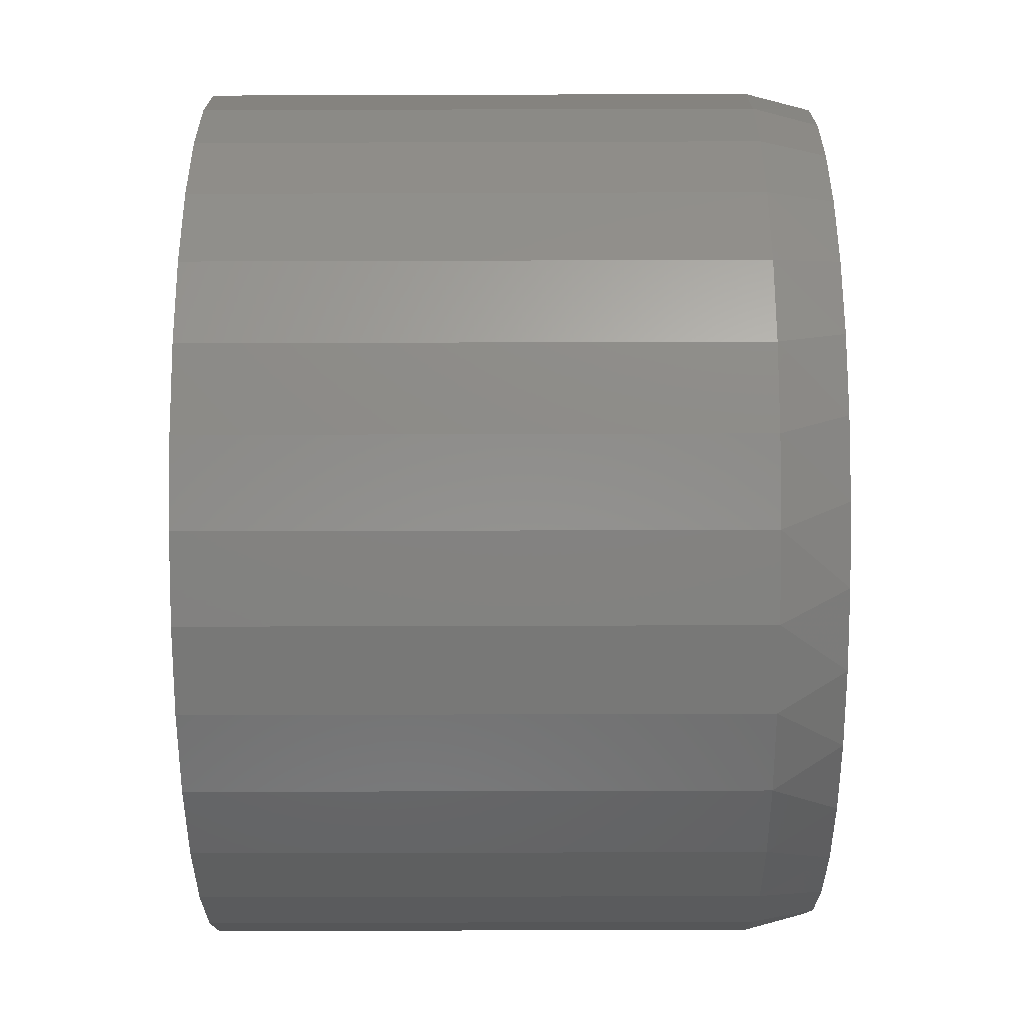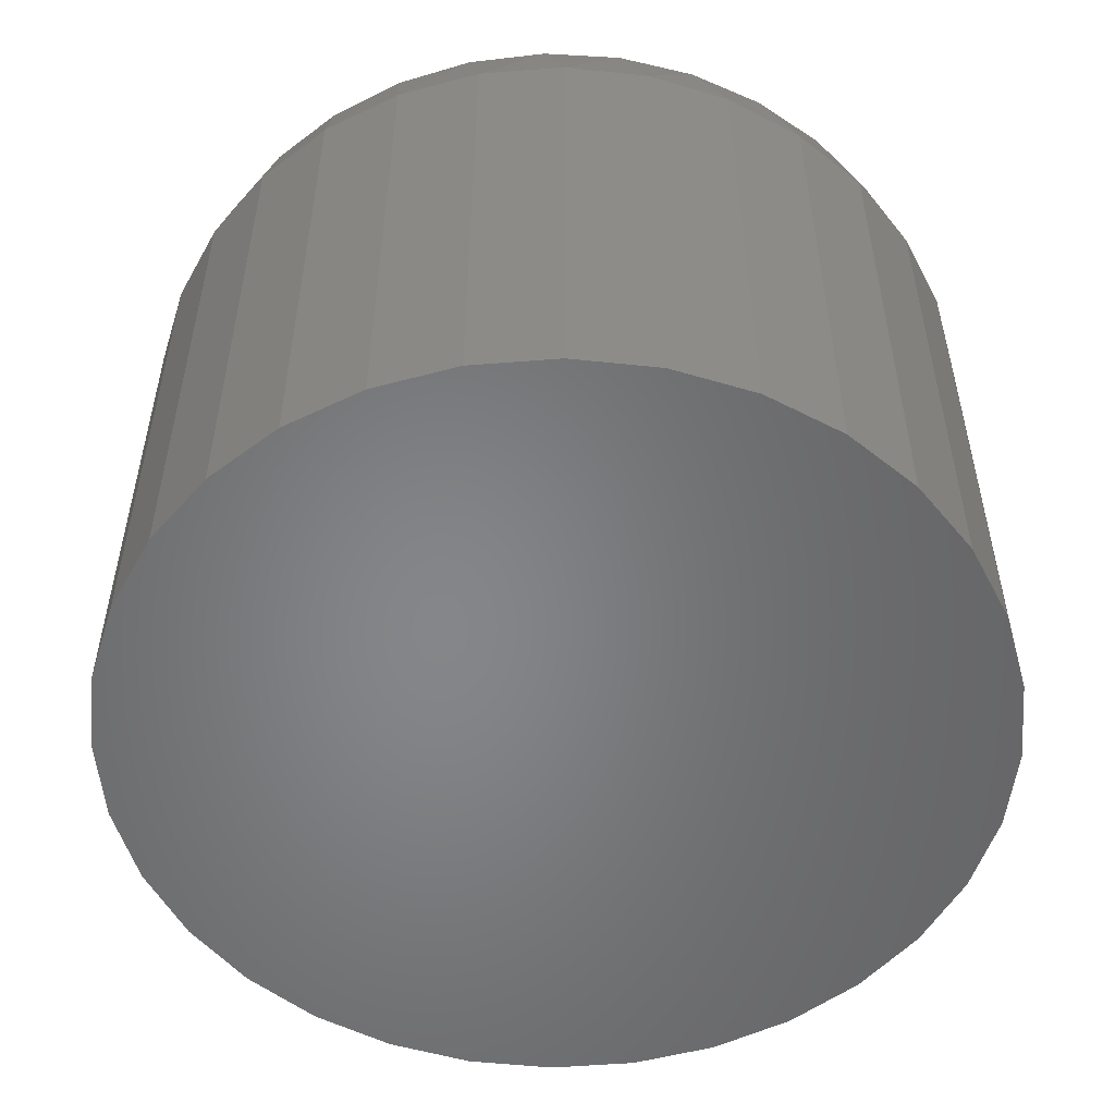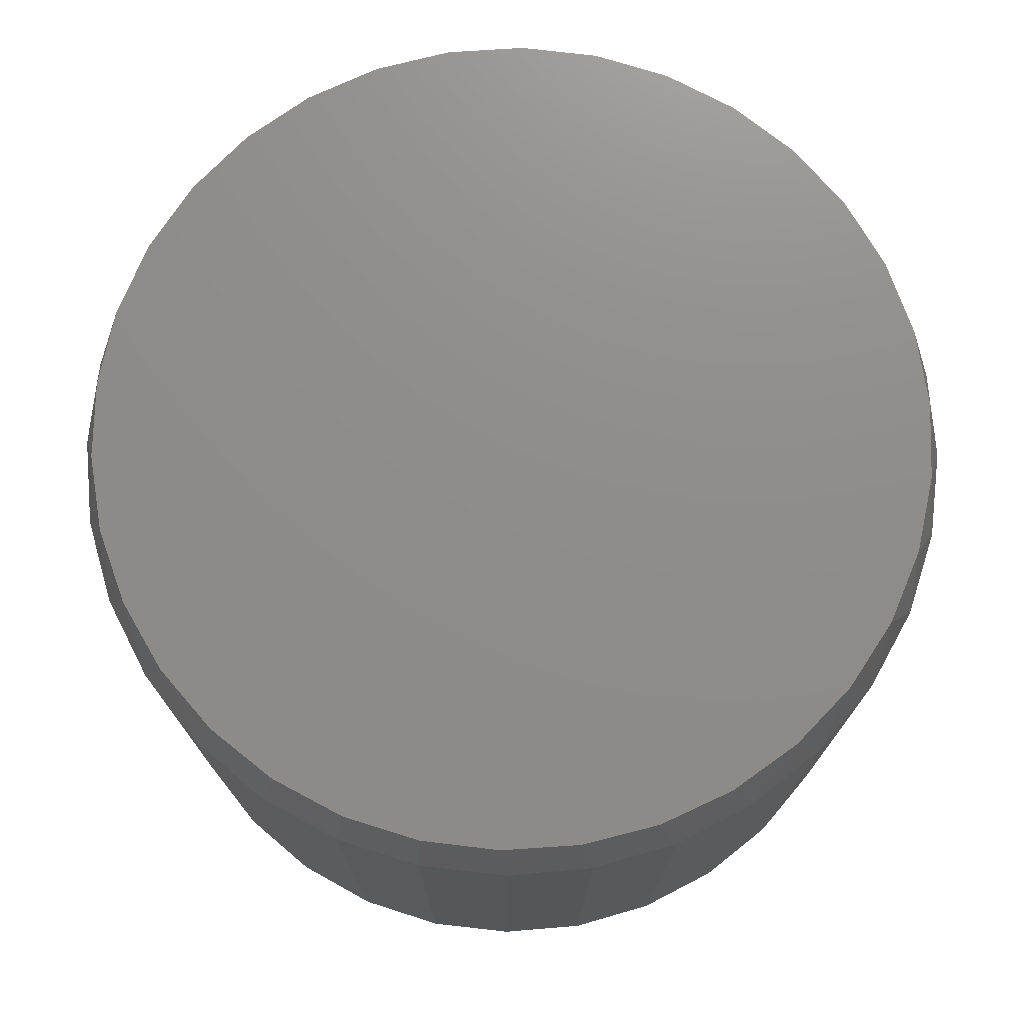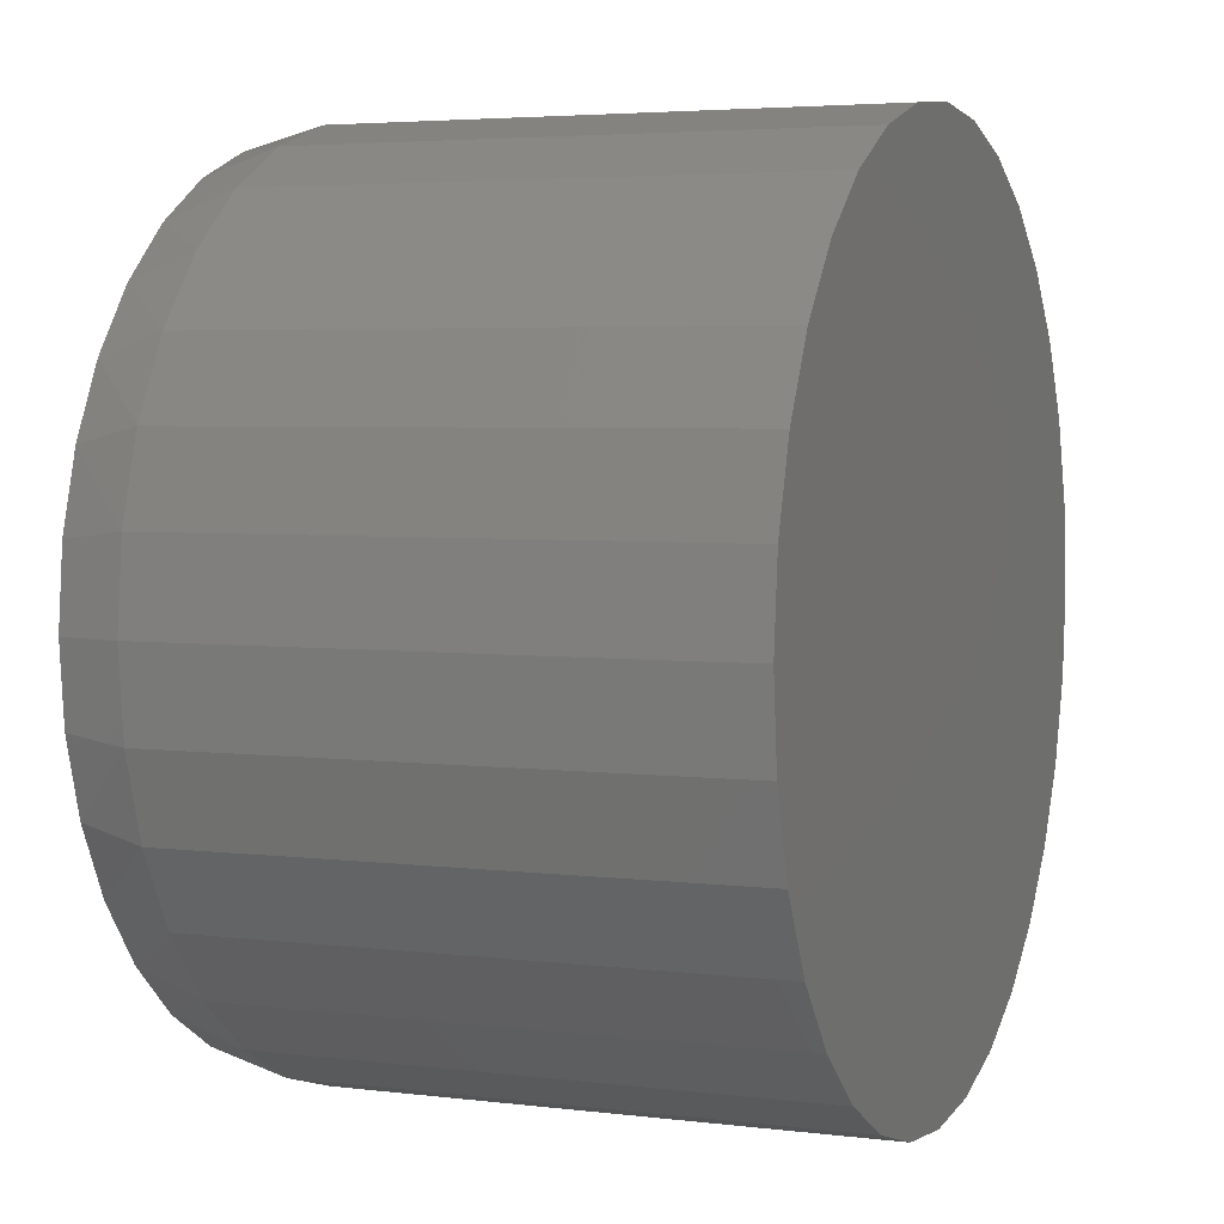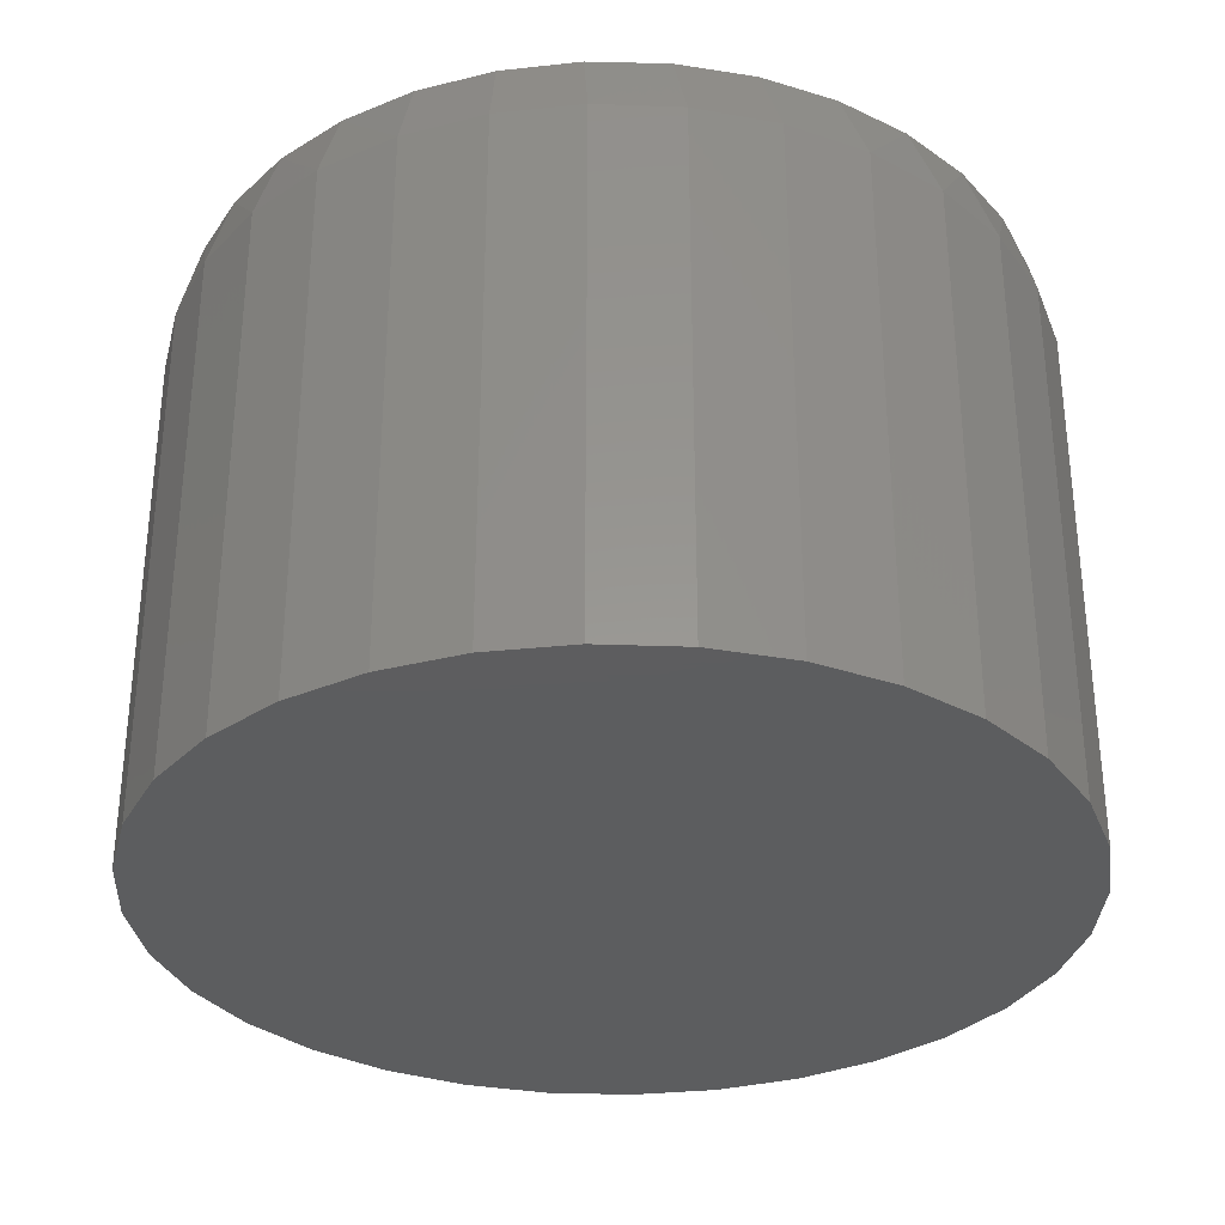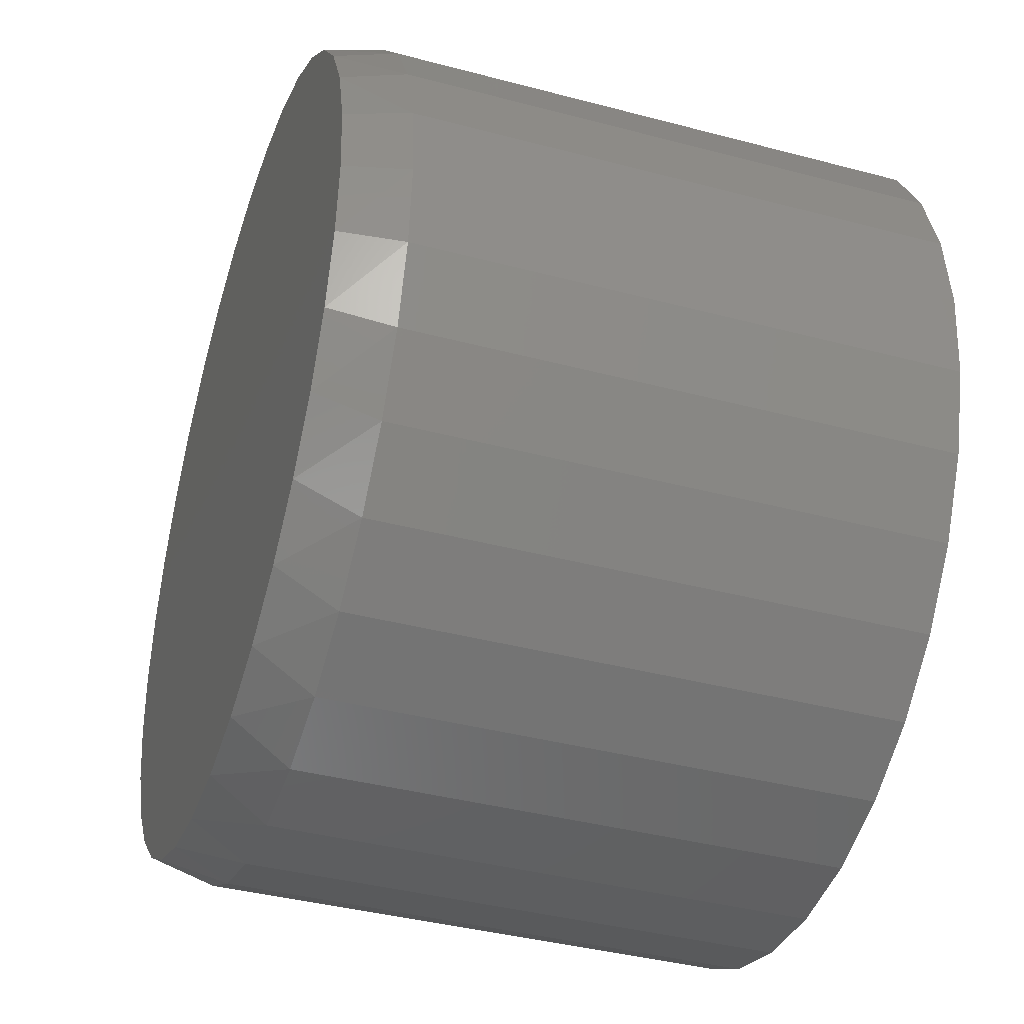
<metadata>
{"format":"stl","ext":"stl","renderer":"f3d","projection":"perspective","resolution":1024,"background":"white","views":[{"elev":-54.1,"azim":-89.8,"up":"+Y"},{"elev":-53.0,"azim":134.2,"up":"+Z"},{"elev":74.2,"azim":102.1,"up":"+Z"},{"elev":4.1,"azim":112.2,"up":"+Y"},{"elev":-32.2,"azim":104.0,"up":"+Z"},{"elev":-39.4,"azim":71.7,"up":"+Y"}]}
</metadata>
<code>
# stl→obj: 98 verts, 192 faces
v 0.4937 -0.0009623 0.2969
v 0.4556 -0.0009625 0.2969
v 0.4182 -0.007959 0.2969
v 0.5311 -0.007959 0.2969
v 0.5311 -0.4049 0.2969
v 0.4556 -0.4119 0.2969
v 0.4937 -0.4119 0.2969
v 0.5666 -0.02171 0.2969
v 0.3827 -0.02171 0.2969
v 0.599 -0.04176 0.2969
v 0.3503 -0.04176 0.2969
v 0.6272 -0.06741 0.2969
v 0.3222 -0.06741 0.2969
v 0.6501 -0.09779 0.2969
v 0.2992 -0.0978 0.2969
v 0.6671 -0.1319 0.2969
v 0.2823 -0.1319 0.2969
v 0.6775 -0.1685 0.2969
v 0.2719 -0.1685 0.2969
v 0.681 -0.2064 0.2969
v 0.2683 -0.2064 0.2969
v 0.6775 -0.2443 0.2969
v 0.2719 -0.2443 0.2969
v 0.6671 -0.281 0.2969
v 0.2823 -0.2809 0.2969
v 0.6501 -0.315 0.2969
v 0.2992 -0.315 0.2969
v 0.6272 -0.3454 0.2969
v 0.3222 -0.3454 0.2969
v 0.599 -0.3711 0.2969
v 0.3503 -0.3711 0.2969
v 0.5666 -0.3911 0.2969
v 0.3827 -0.3911 0.2969
v 0.4182 -0.4049 0.2969
v 0.6888 -0.2064 0
v 0.6888 -0.2064 0.2656
v 0.6847 -0.2482 0
v 0.6847 -0.2482 0.2656
v 0.6725 -0.2884 0
v 0.6725 -0.2884 0.2656
v 0.6527 -0.3254 0
v 0.6527 -0.3254 0.2656
v 0.6261 -0.3578 0
v 0.6261 -0.3578 0.2656
v 0.5936 -0.3845 0
v 0.5936 -0.3845 0.2656
v 0.5566 -0.4043 0
v 0.5566 -0.4043 0.2656
v 0.5164 -0.4164 0
v 0.5164 -0.4164 0.2656
v 0.4747 -0.4206 0
v 0.4747 -0.4206 0.2656
v 0.4329 -0.4164 0
v 0.4329 -0.4164 0.2656
v 0.3927 -0.4043 0
v 0.3927 -0.4043 0.2656
v 0.3557 -0.3845 0
v 0.3557 -0.3845 0.2656
v 0.3232 -0.3578 0
v 0.3232 -0.3578 0.2656
v 0.2966 -0.3254 0
v 0.2966 -0.3254 0.2656
v 0.2768 -0.2884 0
v 0.2768 -0.2884 0.2656
v 0.2646 -0.2482 0
v 0.2646 -0.2482 0.2656
v 0.2605 -0.2064 0
v 0.2605 -0.2064 0.2656
v 0.2646 -0.1646 0
v 0.2646 -0.1646 0.2656
v 0.2768 -0.1245 0
v 0.2768 -0.1245 0.2656
v 0.2966 -0.08744 0
v 0.2966 -0.08744 0.2656
v 0.3232 -0.05499 0
v 0.3232 -0.05499 0.2656
v 0.3557 -0.02836 0
v 0.3557 -0.02836 0.2656
v 0.3927 -0.008571 0
v 0.3927 -0.008571 0.2656
v 0.4329 0.003616 0
v 0.4329 0.003616 0.2656
v 0.4747 0.00773 0
v 0.4747 0.00773 0.2656
v 0.5164 0.003616 0
v 0.5164 0.003616 0.2656
v 0.5566 -0.008571 0
v 0.5566 -0.008571 0.2656
v 0.5936 -0.02836 0
v 0.5936 -0.02836 0.2656
v 0.6261 -0.05499 0
v 0.6261 -0.05499 0.2656
v 0.6527 -0.08744 0
v 0.6527 -0.08744 0.2656
v 0.6725 -0.1245 0
v 0.6725 -0.1245 0.2656
v 0.6847 -0.1646 0
v 0.6847 -0.1646 0.2656
f 1 2 3
f 1 3 4
f 5 6 7
f 4 3 8
f 8 3 9
f 8 9 10
f 10 9 11
f 10 11 12
f 12 11 13
f 12 13 14
f 14 13 15
f 14 15 16
f 16 15 17
f 16 17 18
f 18 17 19
f 18 19 20
f 20 19 21
f 20 21 22
f 22 21 23
f 22 23 24
f 24 23 25
f 24 25 26
f 26 25 27
f 26 27 28
f 28 27 29
f 28 29 30
f 30 29 31
f 30 31 32
f 32 31 33
f 32 33 5
f 5 33 34
f 5 34 6
f 35 36 37
f 37 36 38
f 37 38 39
f 39 38 40
f 39 40 41
f 41 40 42
f 41 42 43
f 43 42 44
f 43 44 45
f 45 44 46
f 45 46 47
f 47 46 48
f 47 48 49
f 49 48 50
f 49 50 51
f 51 50 52
f 51 52 53
f 53 52 54
f 53 54 55
f 55 54 56
f 55 56 57
f 57 56 58
f 57 58 59
f 59 58 60
f 59 60 61
f 61 60 62
f 61 62 63
f 63 62 64
f 63 64 65
f 65 64 66
f 65 66 67
f 67 66 68
f 67 68 69
f 69 68 70
f 69 70 71
f 71 70 72
f 71 72 73
f 73 72 74
f 73 74 75
f 75 74 76
f 75 76 77
f 77 76 78
f 77 78 79
f 79 78 80
f 79 80 81
f 81 80 82
f 81 82 83
f 83 82 84
f 83 84 85
f 85 84 86
f 85 86 87
f 87 86 88
f 87 88 89
f 89 88 90
f 89 90 91
f 91 90 92
f 91 92 93
f 93 92 94
f 93 94 95
f 95 94 96
f 95 96 97
f 97 96 98
f 97 98 35
f 35 98 36
f 98 96 16
f 96 94 14
f 16 96 14
f 94 92 12
f 14 94 12
f 92 90 10
f 12 92 10
f 90 88 8
f 10 90 8
f 88 86 4
f 8 88 4
f 86 84 1
f 4 86 1
f 84 82 2
f 1 84 2
f 82 80 3
f 2 82 3
f 80 78 9
f 3 80 9
f 78 76 11
f 9 78 11
f 76 74 13
f 11 76 13
f 74 72 15
f 13 74 15
f 72 70 17
f 15 72 17
f 17 70 19
f 19 70 68
f 19 68 21
f 16 18 98
f 98 18 20
f 98 20 36
f 66 64 25
f 64 62 27
f 25 64 27
f 62 60 29
f 27 62 29
f 60 58 31
f 29 60 31
f 58 56 33
f 31 58 33
f 56 54 34
f 33 56 34
f 54 52 6
f 34 54 6
f 52 50 7
f 6 52 7
f 50 48 5
f 7 50 5
f 48 46 32
f 5 48 32
f 46 44 30
f 32 46 30
f 44 42 28
f 30 44 28
f 42 40 26
f 28 42 26
f 40 38 24
f 26 40 24
f 24 38 22
f 22 38 36
f 22 36 20
f 25 23 66
f 66 23 21
f 66 21 68
f 83 85 81
f 79 81 85
f 87 79 85
f 49 53 47
f 51 53 49
f 53 55 47
f 47 55 57
f 47 57 45
f 45 57 59
f 45 59 43
f 43 59 61
f 43 61 41
f 41 61 63
f 41 63 39
f 39 63 65
f 39 65 37
f 37 65 67
f 37 67 35
f 35 67 69
f 35 69 97
f 97 69 71
f 97 71 95
f 95 71 73
f 95 73 93
f 93 73 75
f 93 75 91
f 91 75 77
f 91 77 89
f 89 77 79
f 89 79 87

</code>
